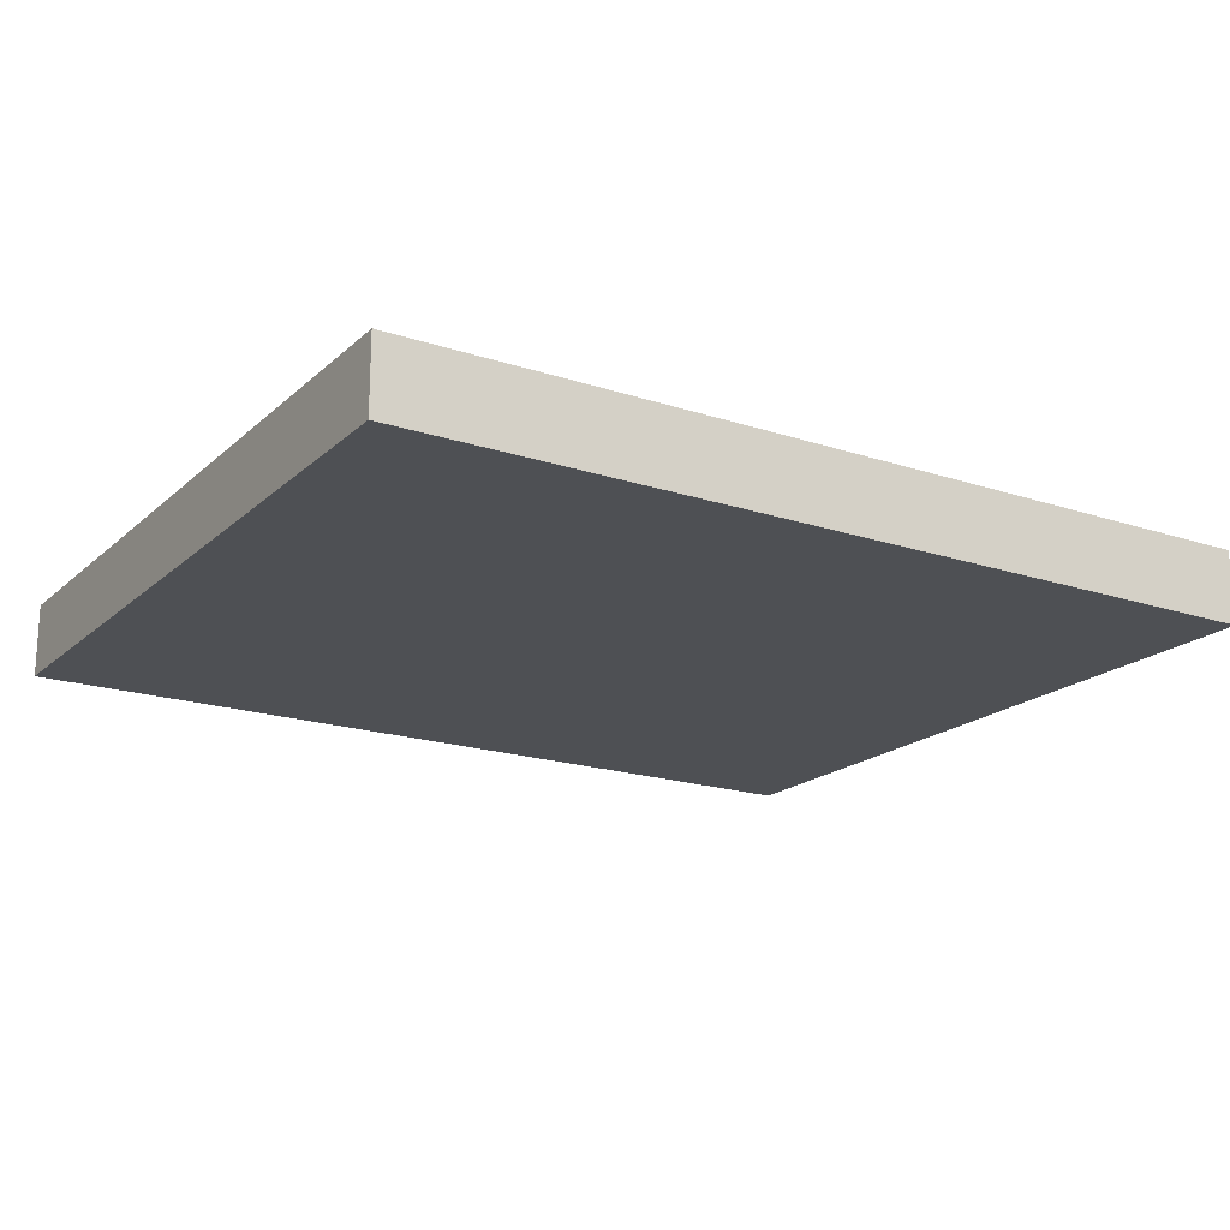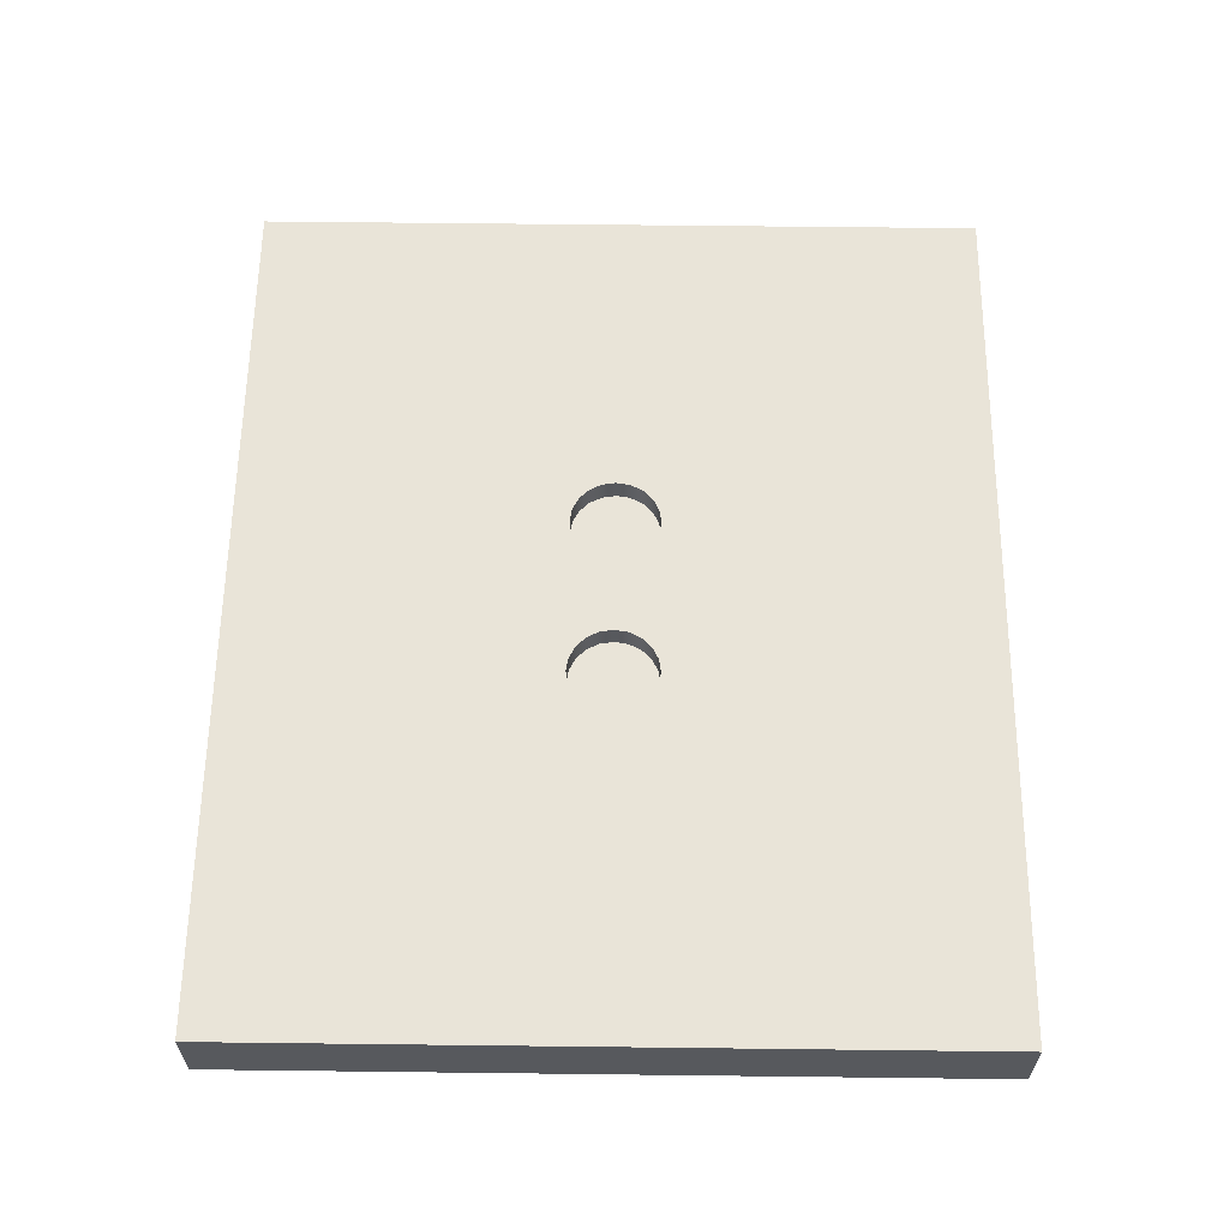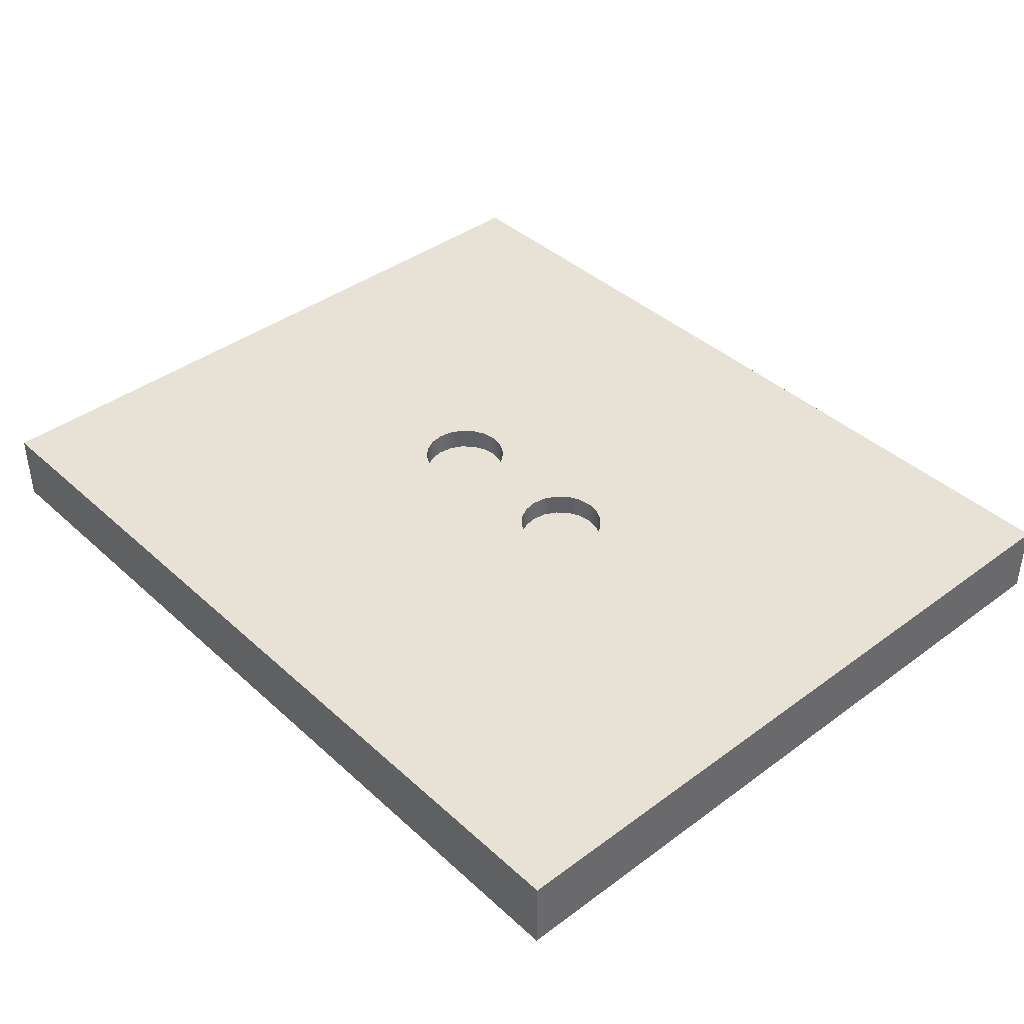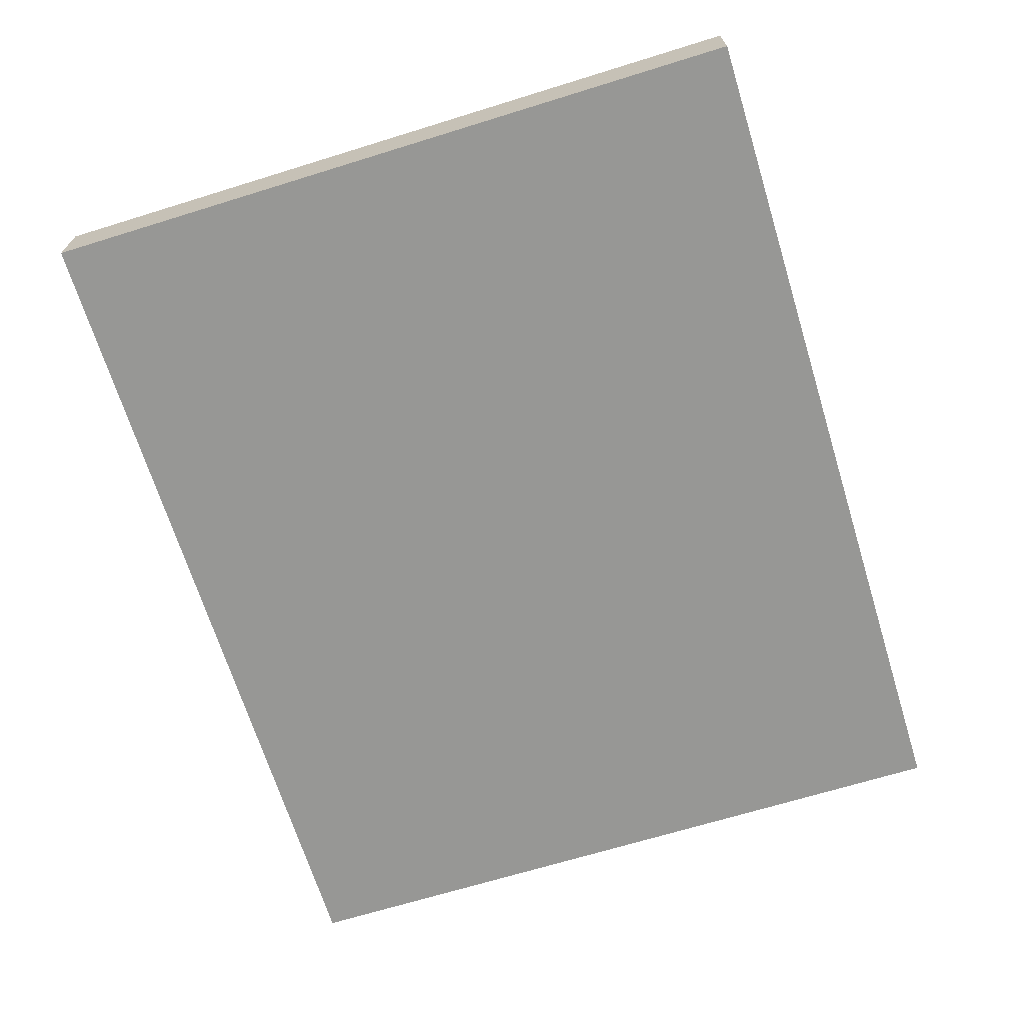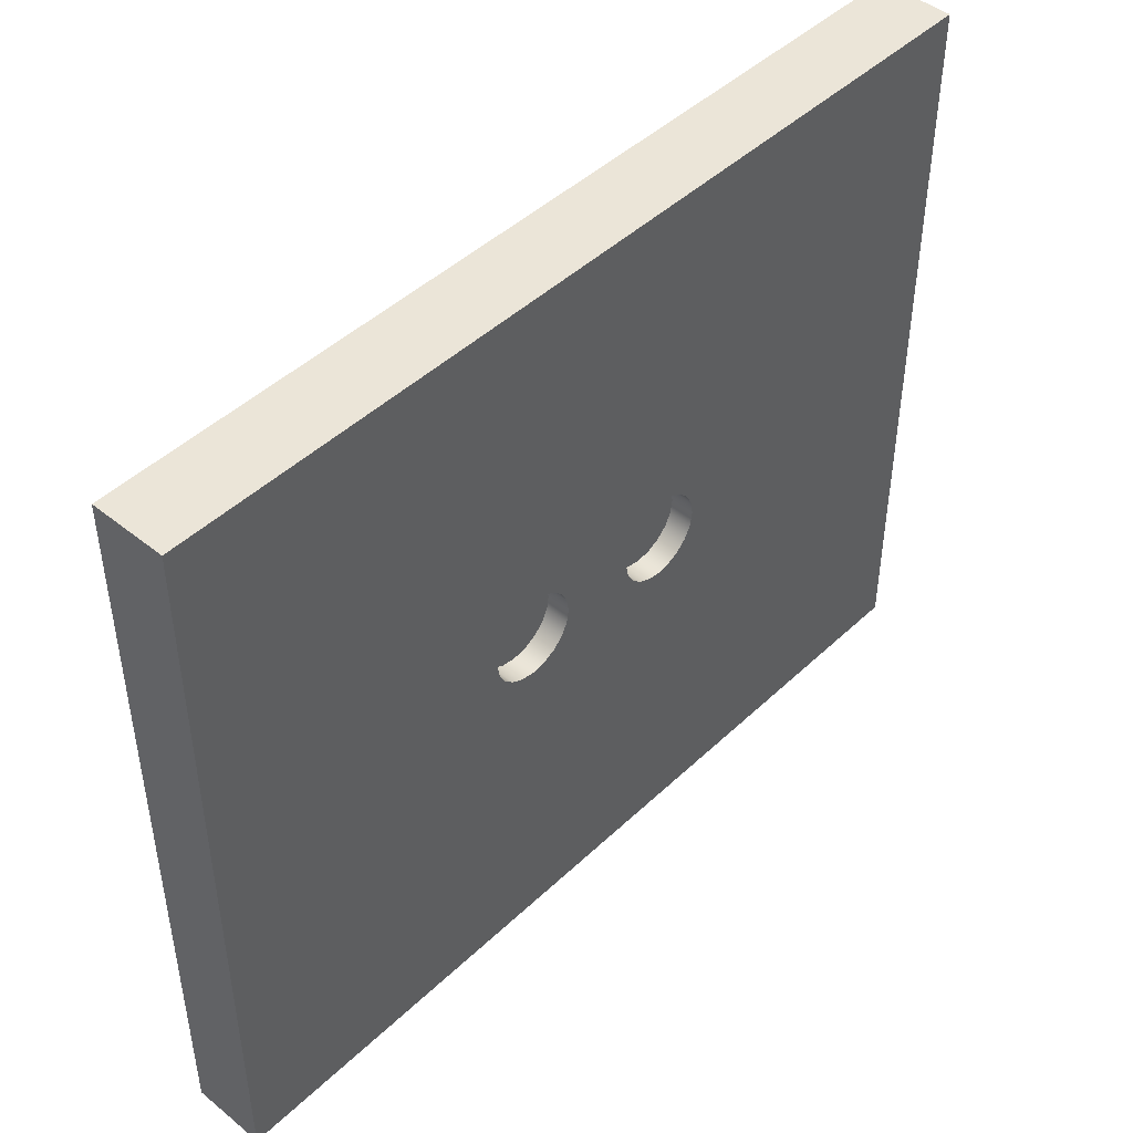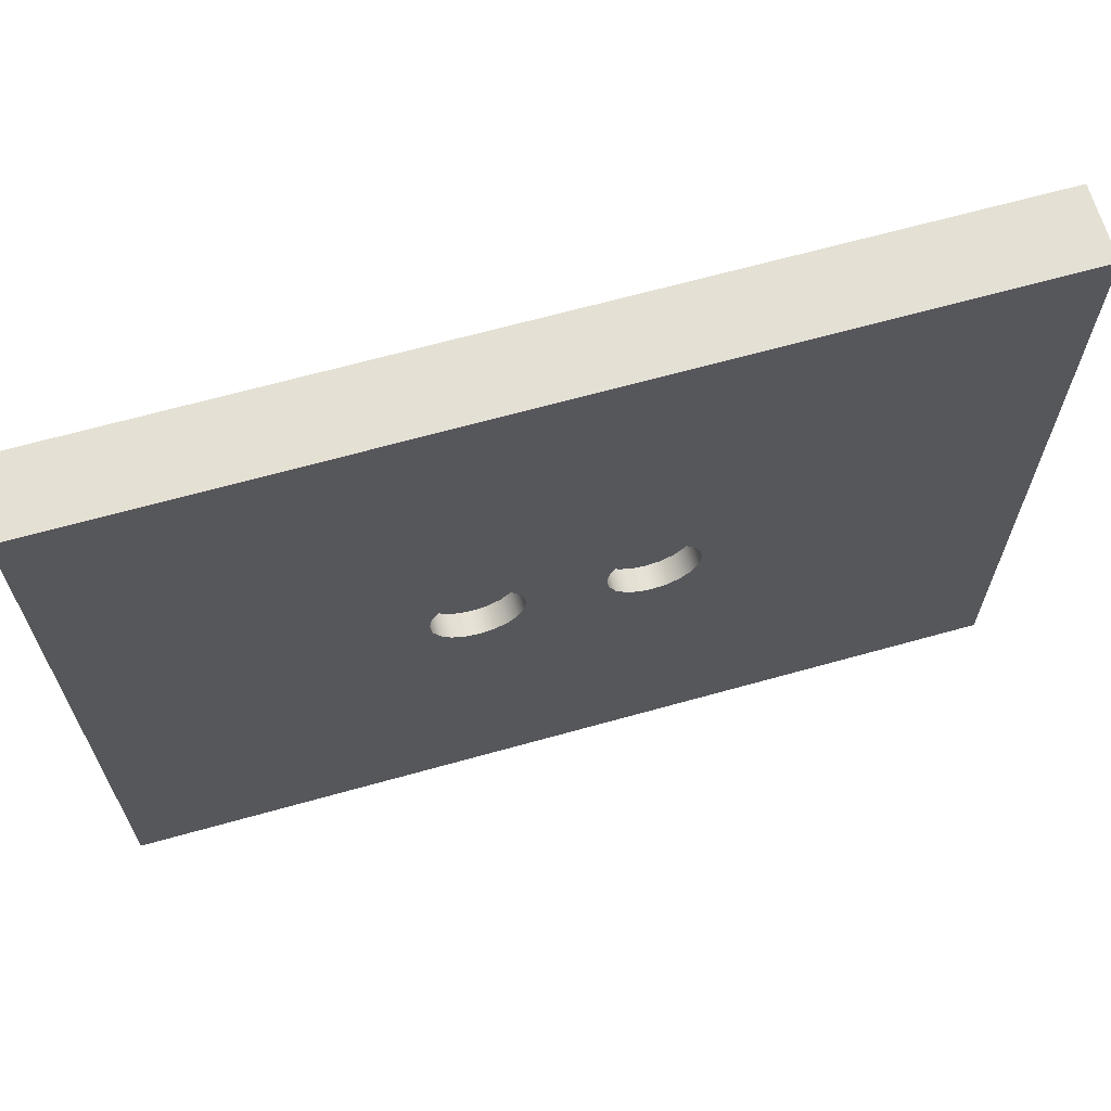
<metadata>
{"format":"obj","ext":"obj","renderer":"f3d","projection":"perspective","resolution":1024,"background":"white","views":[{"elev":-18.9,"azim":148.0,"up":"+Y"},{"elev":60.7,"azim":90.7,"up":"+Y"},{"elev":40.4,"azim":-132.1,"up":"+Y"},{"elev":-68.1,"azim":-72.8,"up":"+Y"},{"elev":45.7,"azim":132.8,"up":"+Z"},{"elev":66.1,"azim":164.3,"up":"+Z"}]}
</metadata>
<code>
v -1.261 1.7 -1.837e-16
v -1.334 1.7 -0.4635
v -1.547 1.7 -0.8817
v -1.879 1.7 -1.214
v -2.297 1.7 -1.427
v -2.761 1.7 -1.5
v -3.225 1.7 -1.427
v -3.643 1.7 -1.214
v -3.975 1.7 -0.8817
v -4.188 1.7 -0.4635
v -4.261 1.7 0
v -4.188 1.7 0.4635
v -3.975 1.7 0.8817
v -3.643 1.7 1.214
v -3.225 1.7 1.427
v -2.761 1.7 1.5
v -2.297 1.7 1.427
v -1.879 1.7 1.214
v -1.547 1.7 0.8817
v -1.334 1.7 0.4635
v 4.261 1.7 -1.837e-16
v 4.188 1.7 0.4635
v 3.975 1.7 0.8817
v 3.643 1.7 1.214
v 3.225 1.7 1.427
v 2.761 1.7 1.5
v 2.297 1.7 1.427
v 1.879 1.7 1.214
v 1.547 1.7 0.8817
v 1.334 1.7 0.4635
v 1.261 1.7 0
v 1.334 1.7 -0.4635
v 1.547 1.7 -0.8817
v 1.879 1.7 -1.214
v 2.297 1.7 -1.427
v 2.761 1.7 -1.5
v 3.225 1.7 -1.427
v 3.643 1.7 -1.214
v 3.975 1.7 -0.8817
v 4.188 1.7 -0.4635
v 4.261 2.5 -1.837e-16
v 4.188 2.5 -0.4635
v 3.975 2.5 -0.8817
v 3.643 2.5 -1.214
v 3.225 2.5 -1.427
v 2.761 2.5 -1.5
v 2.297 2.5 -1.427
v 1.879 2.5 -1.214
v 1.547 2.5 -0.8817
v 1.334 2.5 -0.4635
v 1.261 2.5 0
v 1.334 2.5 0.4635
v 1.547 2.5 0.8817
v 1.879 2.5 1.214
v 2.297 2.5 1.427
v 2.761 2.5 1.5
v 3.225 2.5 1.427
v 3.643 2.5 1.214
v 3.975 2.5 0.8817
v 4.188 2.5 0.4635
v 4.261 1.7 -1.837e-16
v 4.261 2.5 -1.837e-16
v -1.261 1.7 -1.837e-16
v -1.334 1.7 0.4635
v -1.547 1.7 0.8817
v -1.879 1.7 1.214
v -2.297 1.7 1.427
v -2.761 1.7 1.5
v -3.225 1.7 1.427
v -3.643 1.7 1.214
v -3.975 1.7 0.8817
v -4.188 1.7 0.4635
v -4.261 1.7 0
v -4.188 1.7 -0.4635
v -3.975 1.7 -0.8817
v -3.643 1.7 -1.214
v -3.225 1.7 -1.427
v -2.761 1.7 -1.5
v -2.297 1.7 -1.427
v -1.879 1.7 -1.214
v -1.547 1.7 -0.8817
v -1.334 1.7 -0.4635
v -1.261 2.5 -1.837e-16
v -1.334 2.5 -0.4635
v -1.547 2.5 -0.8817
v -1.879 2.5 -1.214
v -2.297 2.5 -1.427
v -2.761 2.5 -1.5
v -3.225 2.5 -1.427
v -3.643 2.5 -1.214
v -3.975 2.5 -0.8817
v -4.188 2.5 -0.4635
v -4.261 2.5 0
v -4.188 2.5 0.4635
v -3.975 2.5 0.8817
v -3.643 2.5 1.214
v -3.225 2.5 1.427
v -2.761 2.5 1.5
v -2.297 2.5 1.427
v -1.879 2.5 1.214
v -1.547 2.5 0.8817
v -1.334 2.5 0.4635
v -1.261 1.7 -1.837e-16
v -1.261 2.5 -1.837e-16
v 4.261 1.7 -1.837e-16
v 4.188 1.7 -0.4635
v 3.975 1.7 -0.8817
v 3.643 1.7 -1.214
v 3.225 1.7 -1.427
v 2.761 1.7 -1.5
v 2.297 1.7 -1.427
v 1.879 1.7 -1.214
v 1.547 1.7 -0.8817
v 1.334 1.7 -0.4635
v 1.261 1.7 0
v 1.334 1.7 0.4635
v 1.547 1.7 0.8817
v 1.879 1.7 1.214
v 2.297 1.7 1.427
v 2.761 1.7 1.5
v 3.225 1.7 1.427
v 3.643 1.7 1.214
v 3.975 1.7 0.8817
v 4.188 1.7 0.4635
v 15 0 12.5
v -15 0 12.5
v -15 0 -12.5
v 15 0 -12.5
v -1.261 2.5 -1.837e-16
v -1.334 2.5 0.4635
v -1.547 2.5 0.8817
v -1.879 2.5 1.214
v -2.297 2.5 1.427
v -2.761 2.5 1.5
v -3.225 2.5 1.427
v -3.643 2.5 1.214
v -3.975 2.5 0.8817
v -4.188 2.5 0.4635
v -4.261 2.5 0
v -4.188 2.5 -0.4635
v -3.975 2.5 -0.8817
v -3.643 2.5 -1.214
v -3.225 2.5 -1.427
v -2.761 2.5 -1.5
v -2.297 2.5 -1.427
v -1.879 2.5 -1.214
v -1.547 2.5 -0.8817
v -1.334 2.5 -0.4635
v 4.261 2.5 -1.837e-16
v 4.188 2.5 0.4635
v 3.975 2.5 0.8817
v 3.643 2.5 1.214
v 3.225 2.5 1.427
v 2.761 2.5 1.5
v 2.297 2.5 1.427
v 1.879 2.5 1.214
v 1.547 2.5 0.8817
v 1.334 2.5 0.4635
v 1.261 2.5 0
v 1.334 2.5 -0.4635
v 1.547 2.5 -0.8817
v 1.879 2.5 -1.214
v 2.297 2.5 -1.427
v 2.761 2.5 -1.5
v 3.225 2.5 -1.427
v 3.643 2.5 -1.214
v 3.975 2.5 -0.8817
v 4.188 2.5 -0.4635
v -15 2.5 12.5
v 15 2.5 12.5
v 15 2.5 -12.5
v -15 2.5 -12.5
v -15 0 12.5
v 15 0 12.5
v 15 2.5 12.5
v -15 2.5 12.5
v 15 0 12.5
v 15 0 -12.5
v 15 2.5 -12.5
v 15 2.5 12.5
v 15 0 -12.5
v -15 0 -12.5
v -15 2.5 -12.5
v 15 2.5 -12.5
v -15 0 -12.5
v -15 0 12.5
v -15 2.5 12.5
v -15 2.5 -12.5
f 2 10 1
f 1 10 11
f 1 11 20
f 20 11 12
f 20 12 19
f 19 12 13
f 19 13 18
f 18 13 14
f 18 14 17
f 17 14 15
f 17 15 16
f 10 2 9
f 9 2 3
f 9 3 8
f 8 3 4
f 8 4 7
f 7 4 5
f 7 5 6
f 22 60 21
f 21 60 62
f 61 41 40
f 40 41 42
f 40 42 39
f 39 42 43
f 39 43 38
f 38 43 44
f 38 44 37
f 37 44 45
f 37 45 36
f 36 45 46
f 36 46 35
f 35 46 47
f 35 47 34
f 34 47 48
f 34 48 33
f 33 48 49
f 33 49 32
f 32 49 50
f 32 50 31
f 31 50 51
f 31 51 30
f 30 51 52
f 30 52 29
f 29 52 53
f 29 53 28
f 28 53 54
f 28 54 27
f 27 54 55
f 27 55 26
f 26 55 56
f 26 56 25
f 25 56 57
f 25 57 24
f 24 57 58
f 24 58 23
f 23 58 59
f 23 59 22
f 22 59 60
f 64 102 63
f 63 102 104
f 103 83 82
f 82 83 84
f 82 84 81
f 81 84 85
f 81 85 80
f 80 85 86
f 80 86 79
f 79 86 87
f 79 87 78
f 78 87 88
f 78 88 77
f 77 88 89
f 77 89 76
f 76 89 90
f 76 90 75
f 75 90 91
f 75 91 74
f 74 91 92
f 74 92 73
f 73 92 93
f 73 93 72
f 72 93 94
f 72 94 71
f 71 94 95
f 71 95 70
f 70 95 96
f 70 96 69
f 69 96 97
f 69 97 68
f 68 97 98
f 68 98 67
f 67 98 99
f 67 99 66
f 66 99 100
f 66 100 65
f 65 100 101
f 65 101 64
f 64 101 102
f 106 114 105
f 105 114 115
f 105 115 124
f 124 115 116
f 124 116 123
f 123 116 117
f 123 117 122
f 122 117 118
f 122 118 121
f 121 118 119
f 121 119 120
f 114 106 113
f 113 106 107
f 113 107 112
f 112 107 108
f 112 108 111
f 111 108 109
f 111 109 110
f 125 126 128
f 128 126 127
f 148 129 159
f 159 129 130
f 159 130 158
f 158 130 131
f 158 131 157
f 157 131 132
f 157 132 156
f 156 132 155
f 155 132 133
f 155 133 154
f 154 133 134
f 154 134 169
f 169 134 135
f 169 135 136
f 136 137 169
f 169 137 138
f 169 138 139
f 169 139 172
f 172 139 140
f 172 140 141
f 141 142 172
f 172 142 143
f 172 143 144
f 172 144 164
f 164 144 145
f 164 145 163
f 163 145 146
f 163 146 162
f 162 146 161
f 161 146 147
f 161 147 160
f 160 147 148
f 160 148 159
f 150 170 149
f 149 170 171
f 149 171 168
f 168 171 167
f 167 171 166
f 166 171 165
f 165 171 164
f 164 171 172
f 150 151 170
f 170 151 152
f 170 152 153
f 153 154 170
f 170 154 169
f 173 174 176
f 176 174 175
f 177 178 180
f 180 178 179
f 181 182 184
f 184 182 183
f 185 186 188
f 188 186 187

</code>
